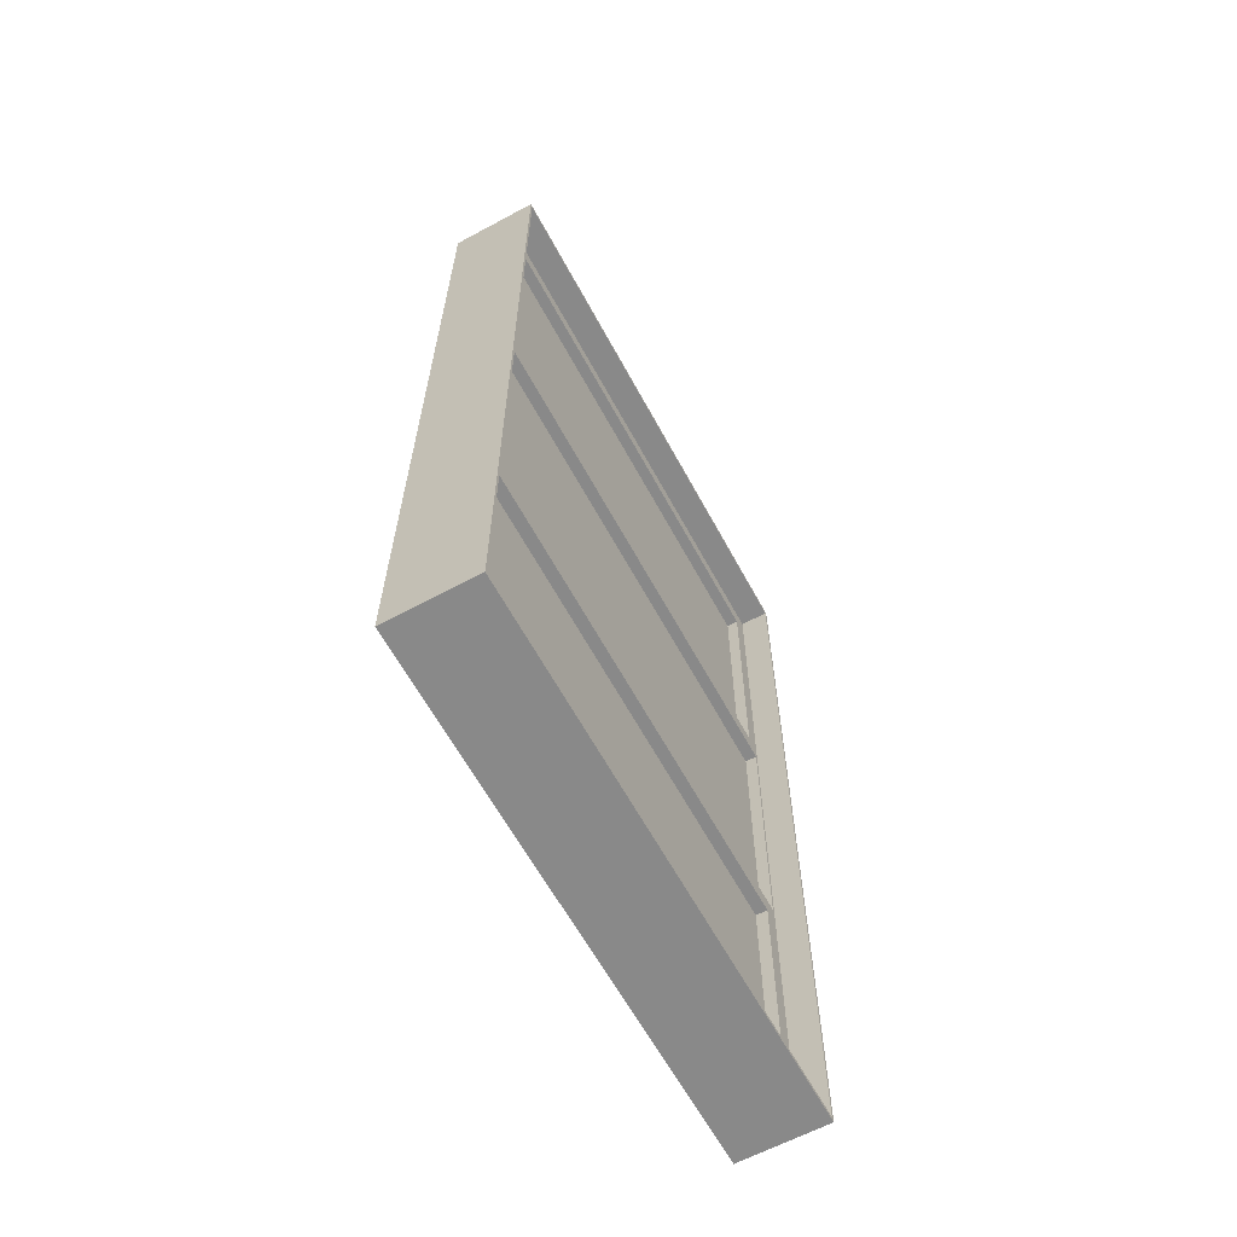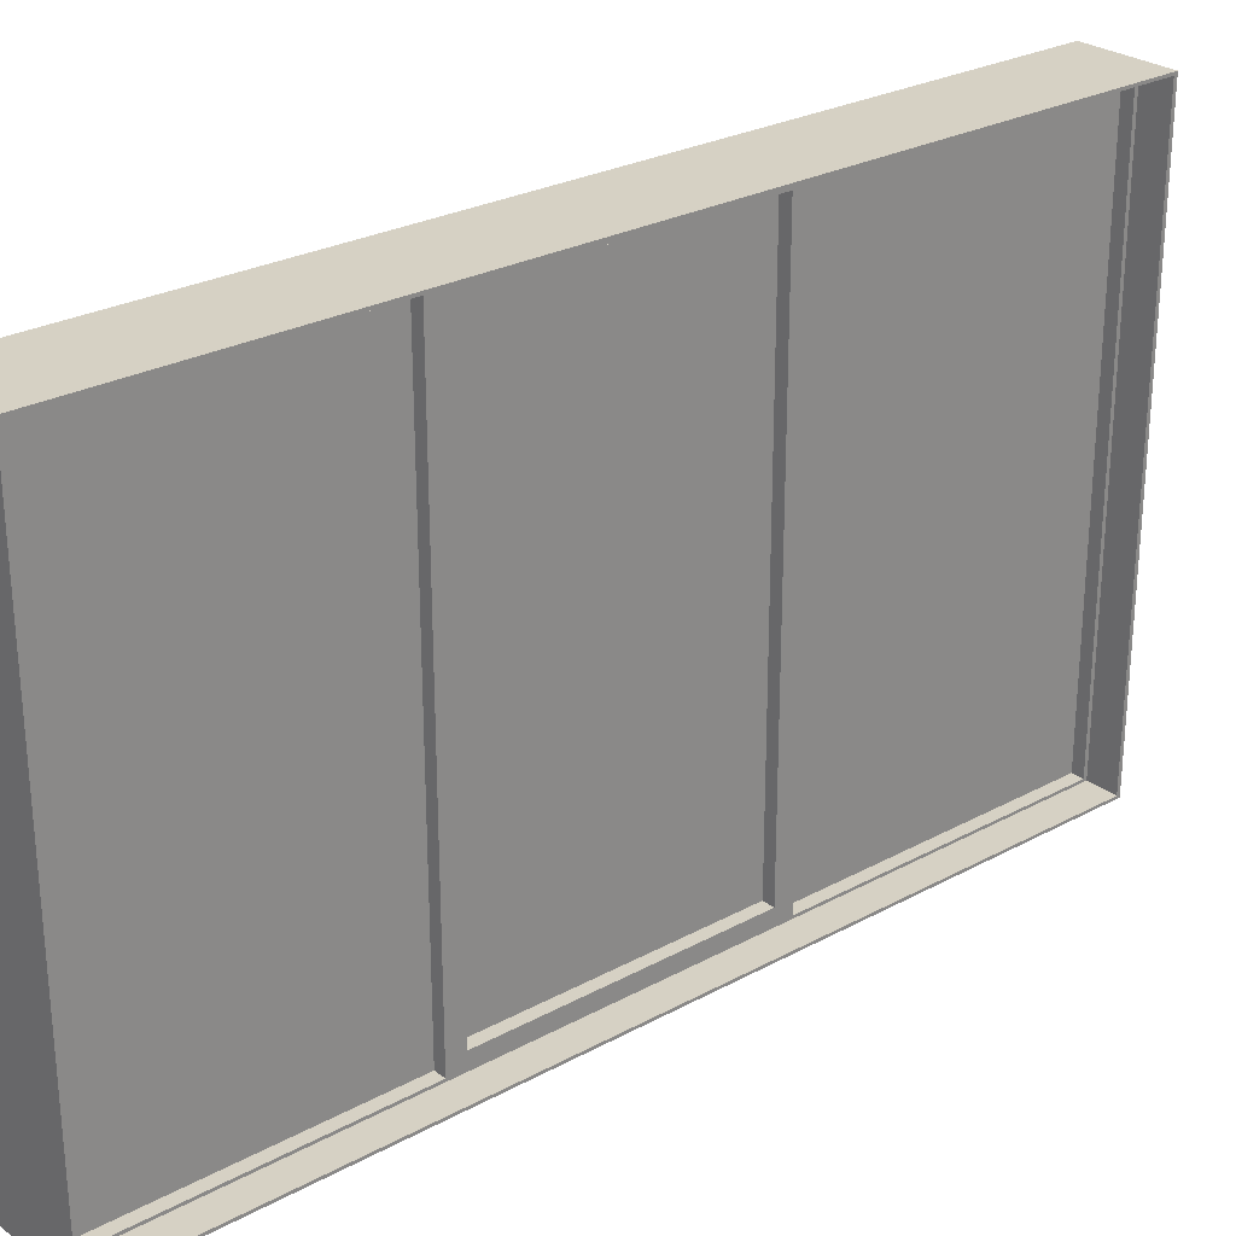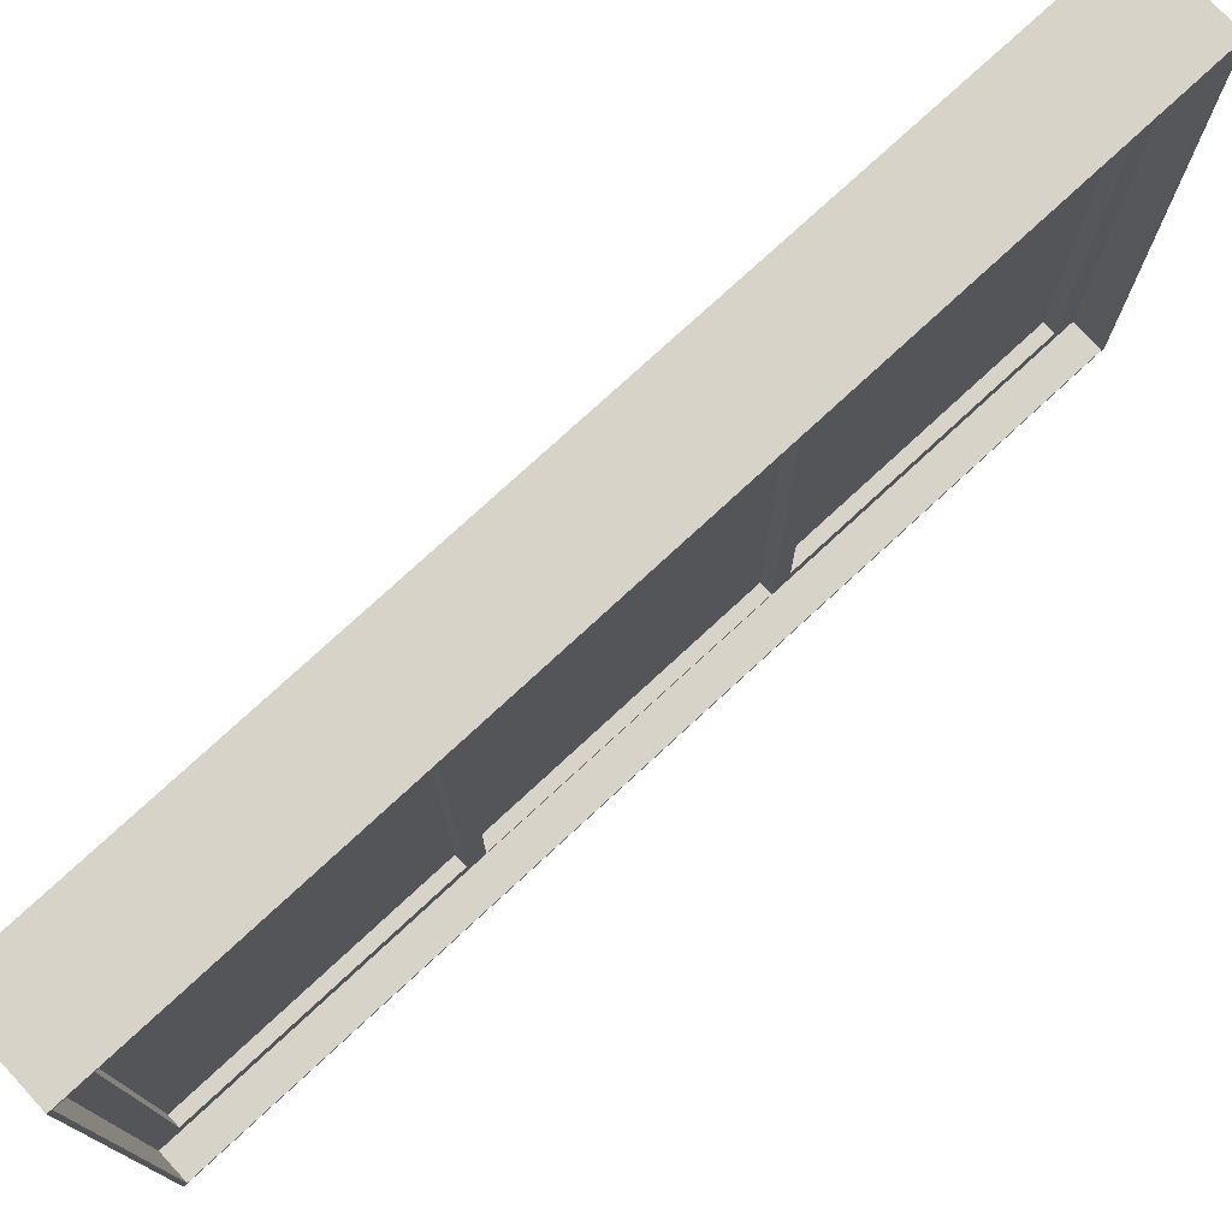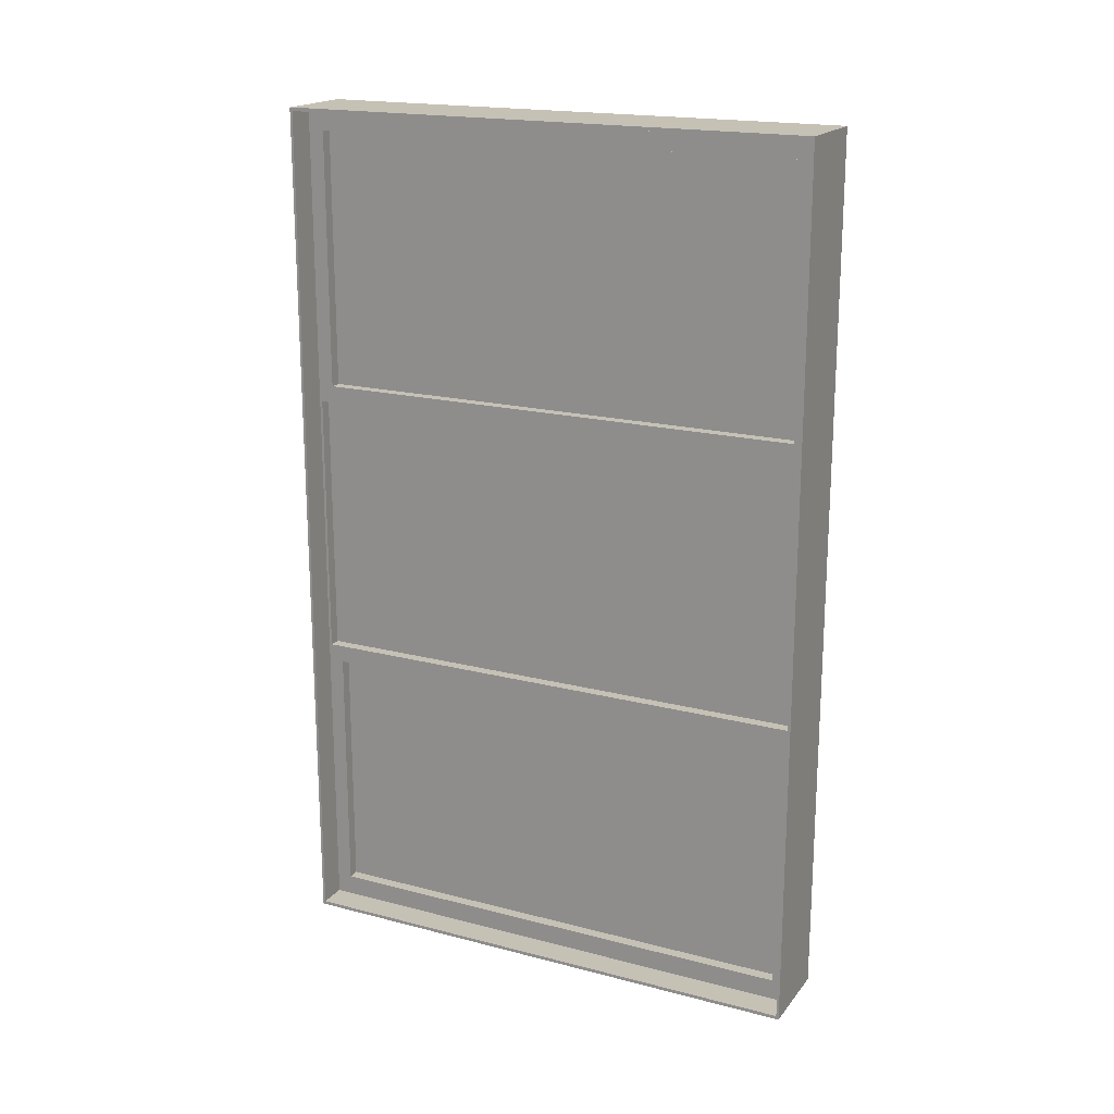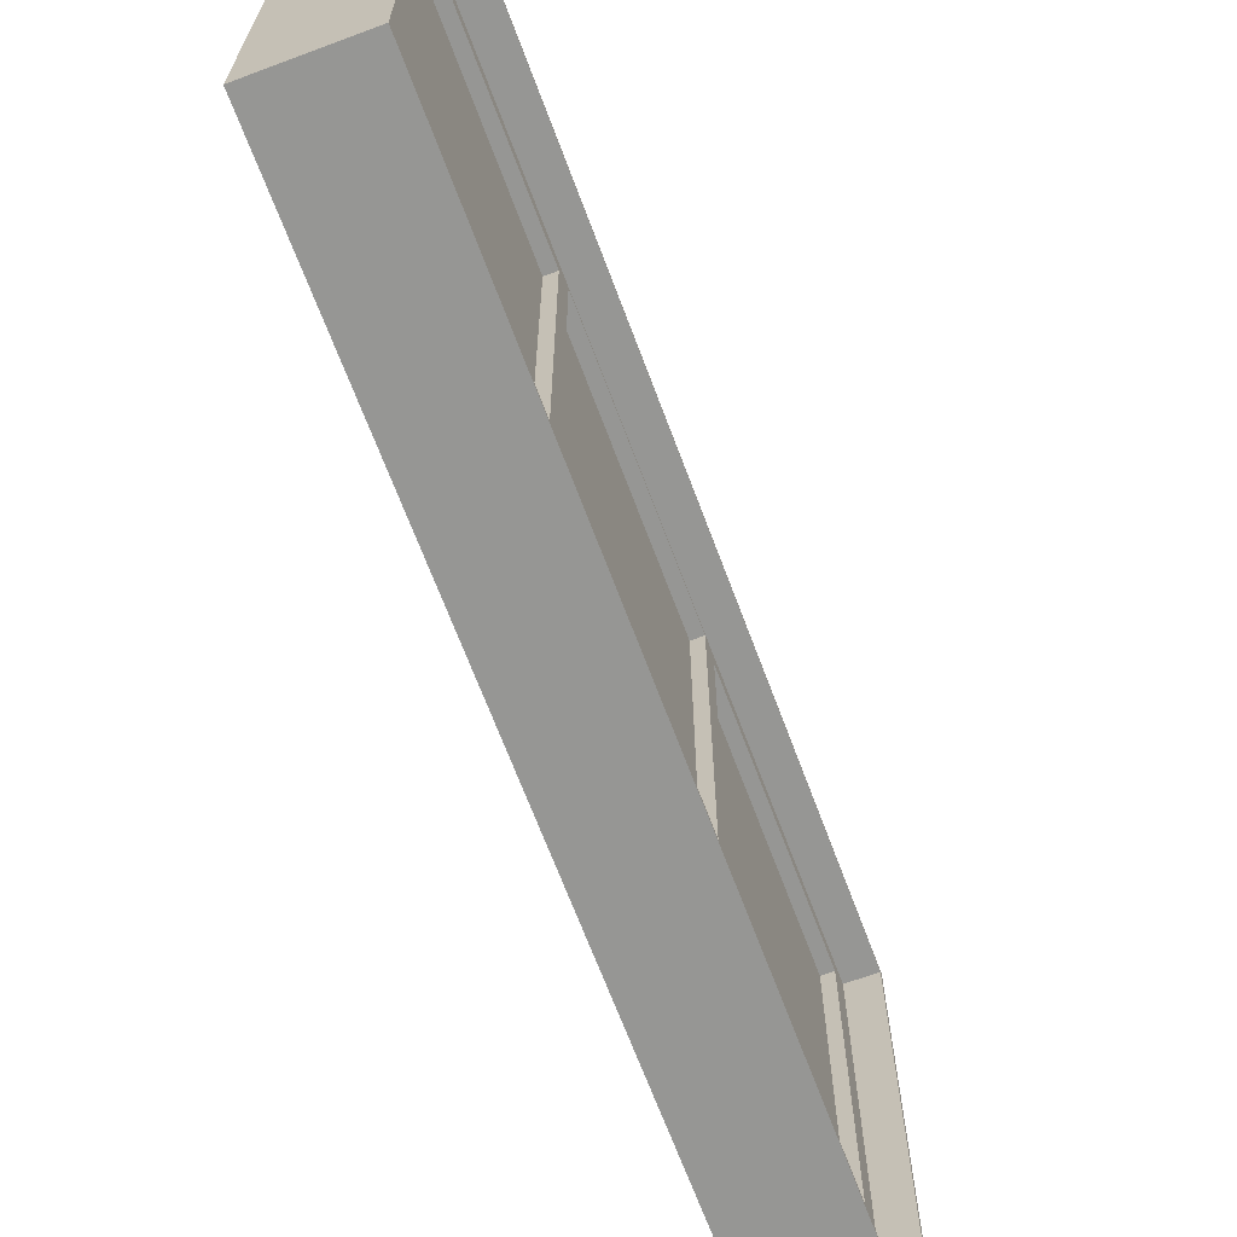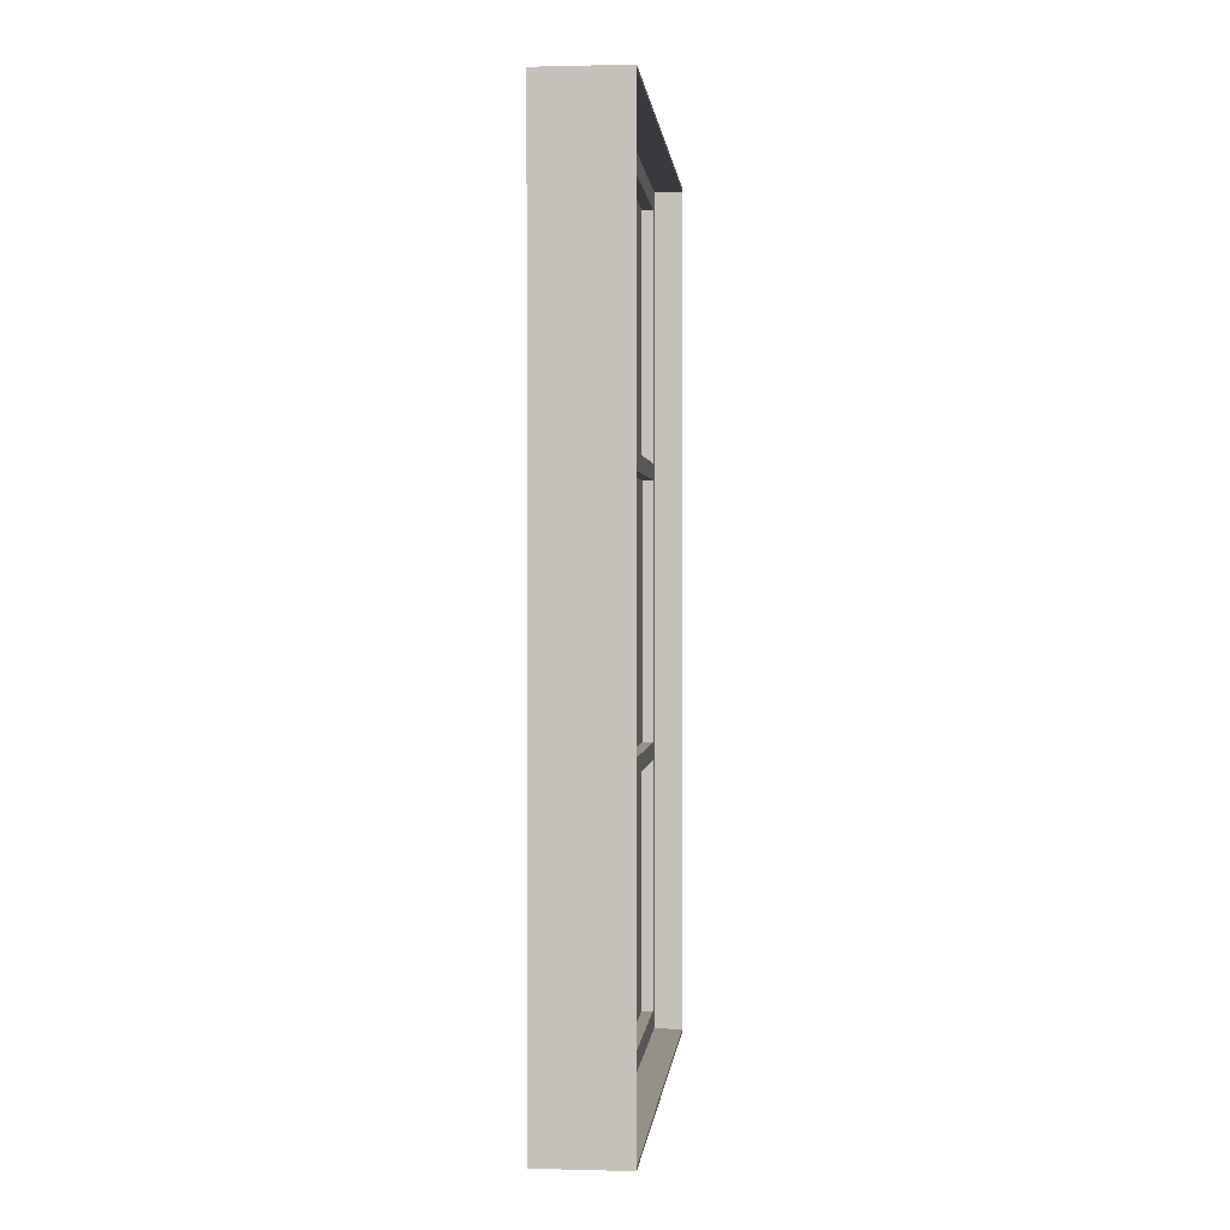
<metadata>
{"format":"obj","ext":"obj","renderer":"f3d","projection":"perspective","resolution":1024,"background":"white","views":[{"elev":-63.0,"azim":28.5,"up":"+Z"},{"elev":26.7,"azim":-130.3,"up":"+Y"},{"elev":76.1,"azim":47.2,"up":"+Y"},{"elev":18.7,"azim":116.4,"up":"+Z"},{"elev":-67.7,"azim":20.5,"up":"+Y"},{"elev":0.8,"azim":5.6,"up":"+Z"}]}
</metadata>
<code>
o Mesh1_Model
v 0.0165 0.32 0.4951
v 0.04994 -0.294 0.4951
v 0.0165 -0.294 0.4951
v 0.04994 0.32 0.4951
v 0.0165 0.32 -0.1575
v 0.0165 0.32 -0.4999
v 0.0165 0.317 -0.4959
v 0.0165 0.317 -0.1575
v 0.0165 0.317 0.1527
v 0.0165 0.317 0.4911
v 0.0165 -0.294 0.4911
v 0.0165 -0.294 -0.4999
v 0.04994 -0.294 -0.4999
v 0.04994 -0.297 -0.5039
v 0.04994 -0.297 0.4991
v 0.04994 0.323 0.4991
v 0.04994 0.323 -0.5039
v 0.04994 0.32 -0.4999
v 0.0165 -0.291 -0.4999
v -0.05037 0.323 -0.5039
v -0.05037 -0.297 -0.5039
v -0.05037 -0.297 0.4991
v -0.05037 -0.294 0.4991
v -0.05037 0.323 0.4991
v -0.05037 0.32 0.4951
v -0.05037 -0.294 0.4951
v -0.05037 -0.294 -0.4999
v -0.01693 -0.294 0.4951
v -0.01693 -0.294 -0.4999
v -0.01693 -0.294 -0.4959
v -0.01693 -0.291 0.4911
v -0.01693 -0.291 0.4951
v -0.01693 0.32 0.4951
v -0.05037 0.32 -0.4999
v -0.01693 0.32 -0.4999
v -0.01693 -0.291 -0.4959
v -0.01693 0.317 -0.4959
v -0.01693 0.317 -0.1776
v -0.01693 0.317 0.1608
v -0.01693 0.317 0.4911
v -0.003557 -0.291 0.4911
v -0.003557 0.317 0.4911
v -0.003557 0.317 0.1608
v -0.01693 -0.291 0.1608
v -0.003557 -0.291 0.1608
v -0.01693 -0.291 -0.1776
v -0.01693 -0.2758 0.1407
v -0.01693 0.3018 0.1407
v -0.01693 0.3018 -0.1575
v -0.01693 -0.2758 -0.1575
v -0.003557 -0.2758 0.1407
v -0.003557 -0.2758 -0.1575
v 0.00313 -0.2758 0.1407
v 0.00313 -0.2758 -0.1575
v 0.00313 -0.291 -0.1575
v 0.00313 -0.291 0.1527
v 0.00313 0.317 0.1527
v 0.00313 0.3018 0.1407
v 0.00313 0.317 -0.1575
v 0.00313 0.3018 -0.1575
v -0.003557 0.3018 0.1407
v -0.003557 0.3018 -0.1575
v 0.0165 -0.291 -0.1575
v 0.0165 -0.291 0.1527
v 0.0165 0.3018 0.1728
v 0.0165 0.3018 0.471
v 0.0165 -0.2758 0.471
v 0.0165 -0.291 0.4911
v 0.0165 -0.291 -0.4959
v 0.0165 0.3018 -0.4758
v 0.0165 0.3018 -0.1776
v 0.0165 -0.2758 -0.1776
v 0.0165 -0.2758 -0.4758
v 0.00313 0.3018 -0.4758
v 0.00313 -0.2758 -0.4758
v -0.003557 -0.2758 -0.4758
v -0.003557 0.3018 -0.4758
v 0.00313 0.3018 -0.1776
v -0.003557 0.3018 -0.1776
v -0.003557 -0.2758 -0.1776
v 0.00313 -0.2758 -0.1776
v -0.003557 -0.291 -0.4959
v -0.003557 -0.291 -0.1776
v -0.003557 0.317 -0.1776
v -0.003557 0.317 -0.4959
v 0.0165 -0.2758 0.1728
v 0.00313 -0.2758 0.1728
v 0.00313 0.3018 0.1728
v 0.00313 0.3018 0.471
v 0.00313 -0.2758 0.471
v -0.003557 -0.2758 0.1728
v -0.003557 0.3018 0.1728
v -0.003557 0.3018 0.471
v -0.003557 -0.2758 0.471
f 77 80 79
f 80 77 76
f 94 92 91
f 92 94 93
f 62 51 61
f 51 62 52
f 1 2 3
f 2 1 4
f 5 4 1
f 4 5 6
f 5 7 6
f 7 5 8
f 5 9 8
f 5 10 9
f 1 10 5
f 1 11 10
f 11 1 3
f 2 14 13
f 2 15 14
f 15 2 16
f 4 16 2
f 16 4 17
f 17 4 18
f 4 6 18
f 19 18 6
f 12 18 19
f 18 12 13
f 13 14 18
f 17 18 14
f 14 20 17
f 20 14 21
f 15 21 14
f 21 15 22
f 16 22 15
f 22 16 23
f 23 16 24
f 28 27 26
f 27 28 29
f 29 28 30
f 28 31 30
f 31 28 32
f 28 25 32
f 25 28 26
f 32 25 33
f 27 35 34
f 35 27 29
f 30 35 29
f 36 35 30
f 37 35 36
f 38 35 37
f 39 35 38
f 40 35 39
f 40 33 35
f 33 40 32
f 31 32 40
f 40 41 31
f 41 40 42
f 40 43 42
f 43 40 39
f 44 43 39
f 43 44 45
f 44 41 45
f 41 44 31
f 30 31 44
f 30 44 46
f 44 47 46
f 47 44 48
f 39 48 44
f 48 39 38
f 48 38 49
f 49 38 50
f 46 50 38
f 46 47 50
f 51 50 47
f 50 51 52
f 53 52 51
f 52 53 54
f 53 55 54
f 53 56 55
f 56 53 57
f 58 57 53
f 57 58 59
f 59 58 60
f 61 60 58
f 60 61 62
f 48 62 61
f 62 48 49
f 49 52 62
f 52 49 50
f 52 60 62
f 60 52 54
f 54 8 60
f 55 8 54
f 8 55 63
f 55 64 63
f 64 55 56
f 57 64 56
f 64 57 9
f 57 8 9
f 8 57 59
f 60 8 59
f 9 65 64
f 9 66 65
f 10 66 9
f 66 10 67
f 68 67 10
f 67 68 64
f 68 12 64
f 12 68 11
f 10 11 68
f 64 12 63
f 63 12 69
f 69 12 19
f 19 7 69
f 6 7 19
f 7 70 69
f 7 71 70
f 8 71 7
f 71 8 72
f 63 72 8
f 72 63 69
f 72 69 73
f 73 69 70
f 74 73 70
f 73 74 75
f 78 80 79
f 80 78 81
f 78 72 81
f 72 78 71
f 74 71 78
f 71 74 70
f 76 81 75
f 81 76 80
f 82 80 76
f 80 82 83
f 36 83 82
f 83 36 46
f 30 46 36
f 38 83 46
f 83 38 80
f 80 38 79
f 79 38 84
f 37 84 38
f 84 37 85
f 36 85 37
f 85 36 82
f 82 76 85
f 77 85 76
f 79 85 77
f 85 79 84
f 67 64 86
f 86 64 65
f 65 87 86
f 87 65 88
f 65 89 88
f 89 65 66
f 66 90 89
f 90 66 67
f 67 87 90
f 87 67 86
f 88 91 87
f 91 88 92
f 90 93 89
f 93 90 94
f 90 91 94
f 91 90 87
f 45 94 91
f 41 94 45
f 94 41 93
f 42 93 41
f 93 42 43
f 93 43 92
f 92 43 91
f 45 91 43
f 53 61 58
f 61 53 51
f 51 48 61
f 48 51 47
f 81 74 78
f 74 81 75
f 87 89 90
f 89 87 88
f 58 54 60
f 54 58 53
f 2 11 3
f 11 2 12
f 12 2 13
f 16 20 24
f 20 16 17
f 25 24 20
f 24 25 23
f 26 23 25
f 26 22 23
f 22 26 21
f 21 26 27
f 34 33 25
f 33 34 35
f 74 76 75
f 76 74 77
f 78 77 74
f 77 78 79
f 72 75 81
f 75 72 73
f 89 92 88
f 92 89 93
f 34 20 27
f 25 20 34
f 21 27 20

</code>
